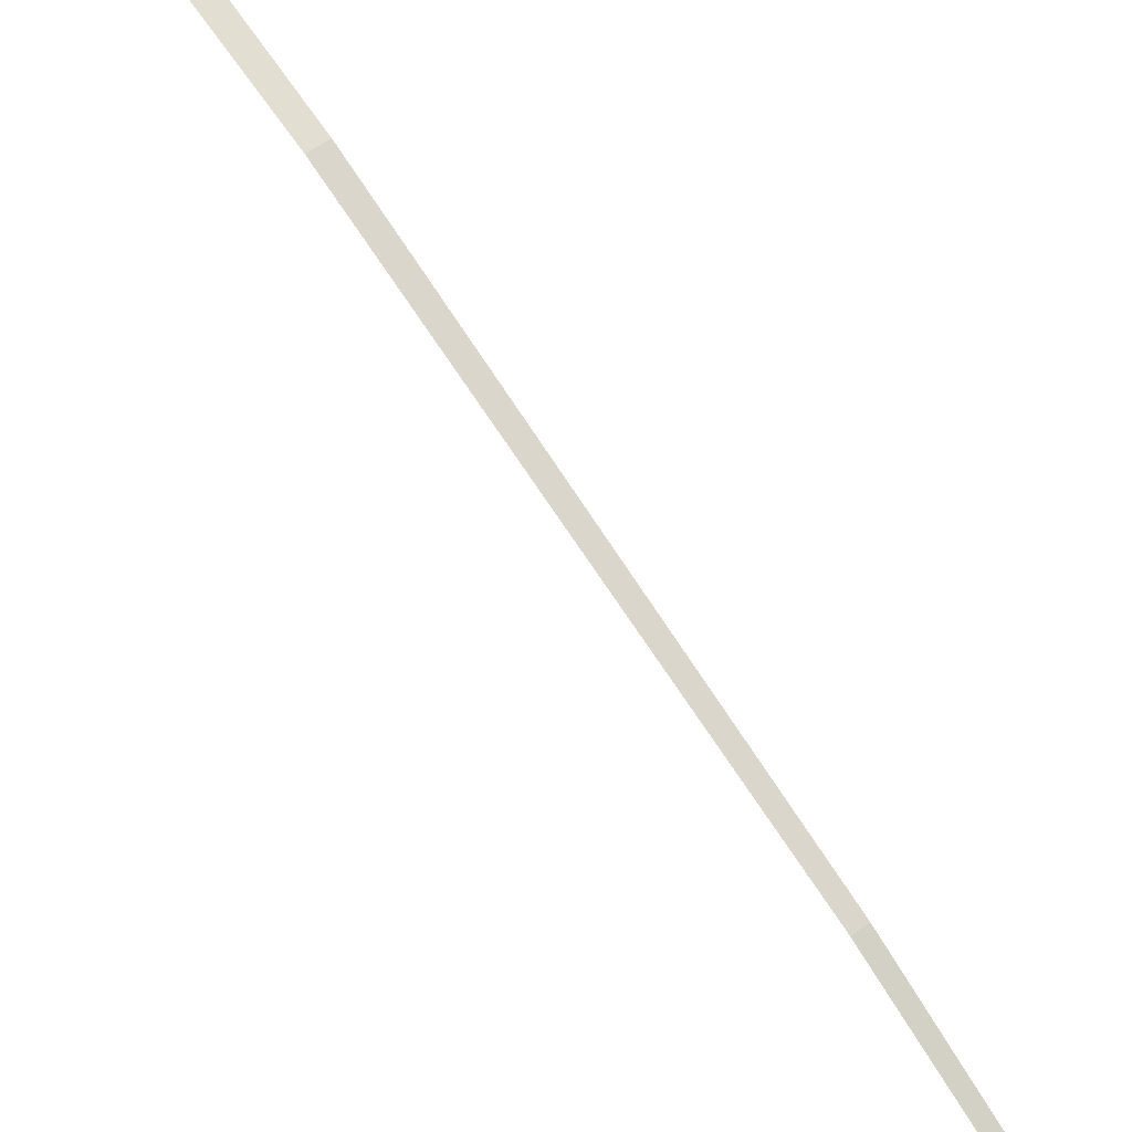
<metadata>
{"format":"obj","ext":"obj","renderer":"f3d","projection":"perspective","resolution":1024,"background":"white","views":[{"elev":65.2,"azim":-19.0,"up":"+Z"}]}
</metadata>
<code>
o #ID215
v 0.03456 -0.5957 0.1818
v 0.03451 -0.5957 0.1818
v 0.03451 -0.5957 0.1818
v 0.03411 -0.5944 0.1819
v 0.03417 -0.5943 0.1819
v 0.03494 -0.5971 0.1815
v 0.03491 -0.5971 0.1815
v 0.03491 -0.5971 0.1815
v 0.03451 -0.5957 0.1818
v 0.03456 -0.5957 0.1818
v 0.03531 -0.5984 0.181
v 0.03491 -0.5971 0.1815
v 0.03529 -0.5984 0.181
v 0.03494 -0.5971 0.1815
f 1 2 3
f 2 1 4
f 4 1 5
f 6 7 8
f 7 6 9
f 9 6 10
f 11 12 13
f 12 11 14

</code>
